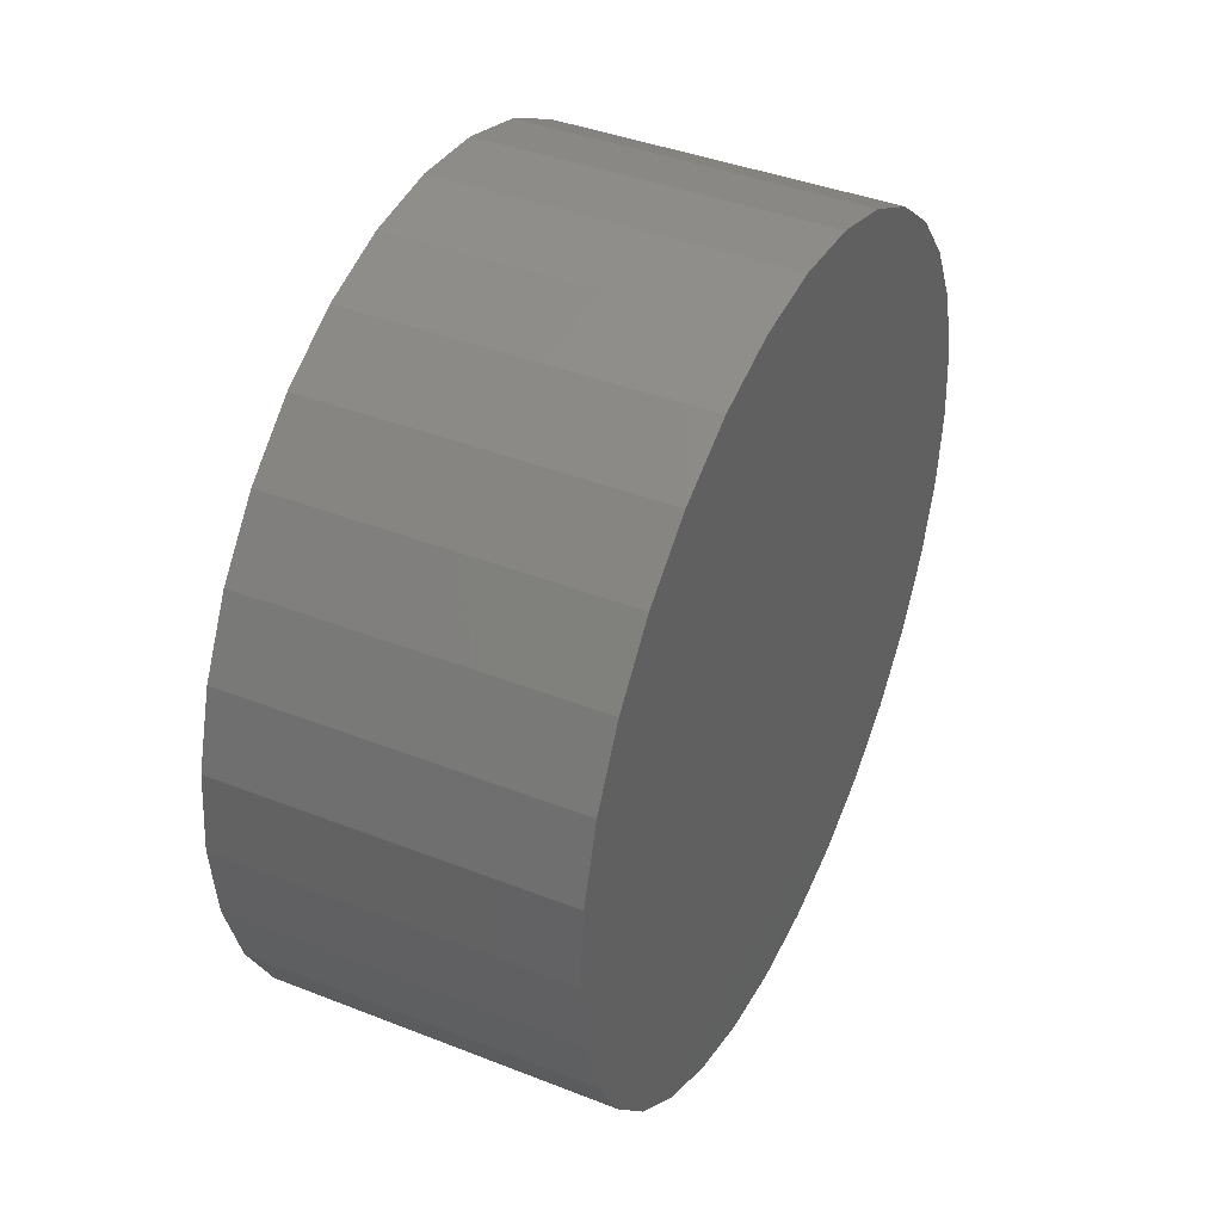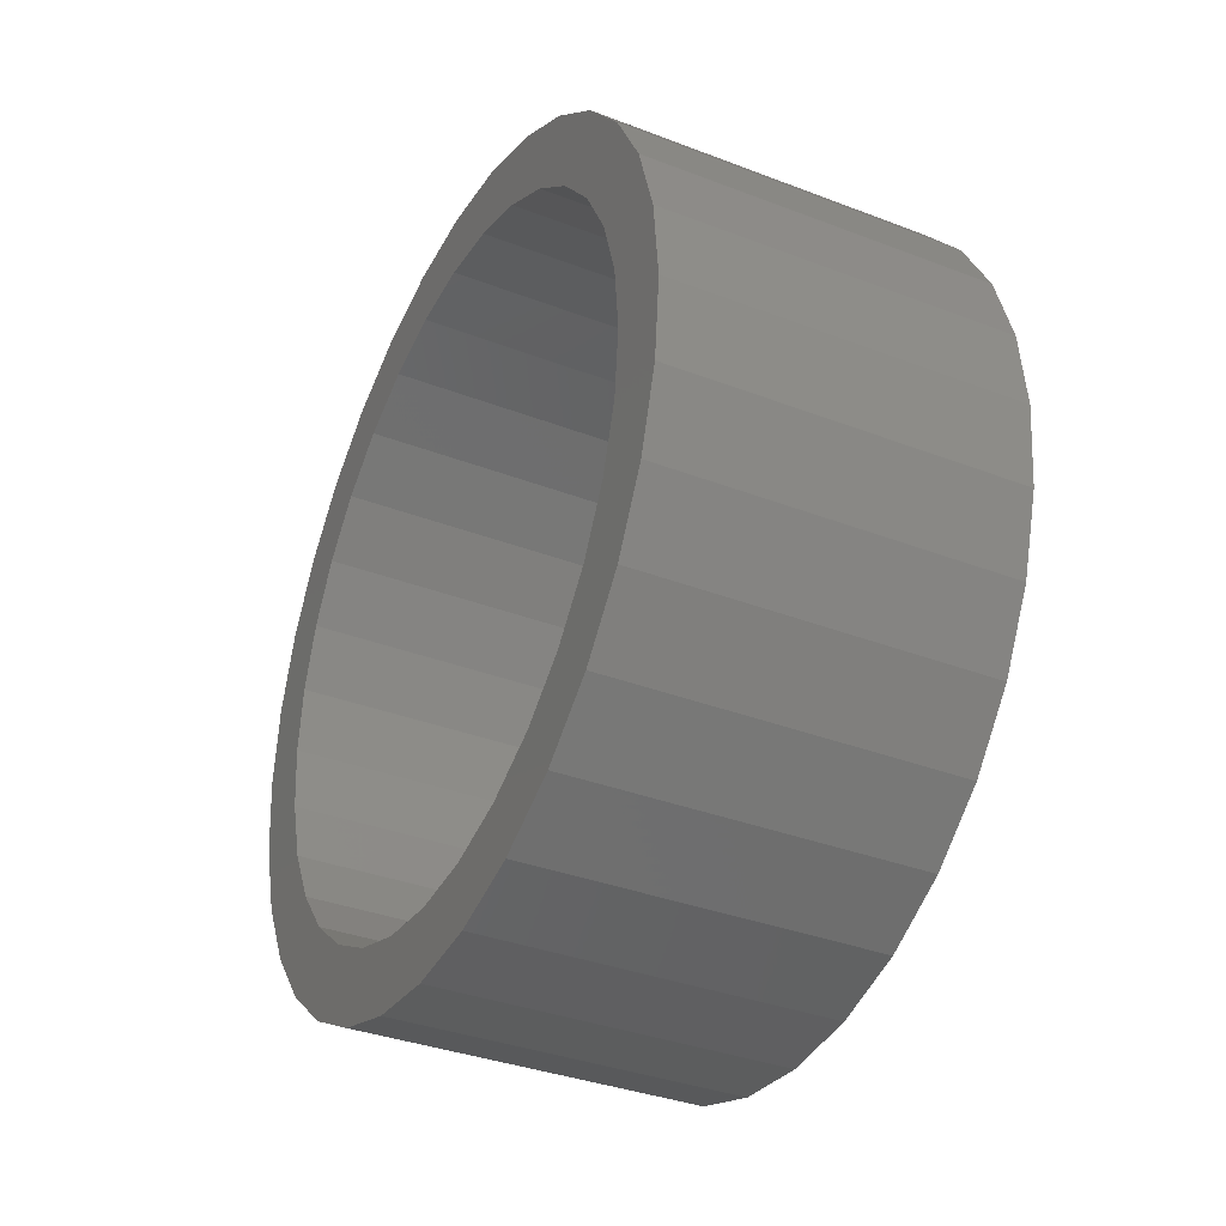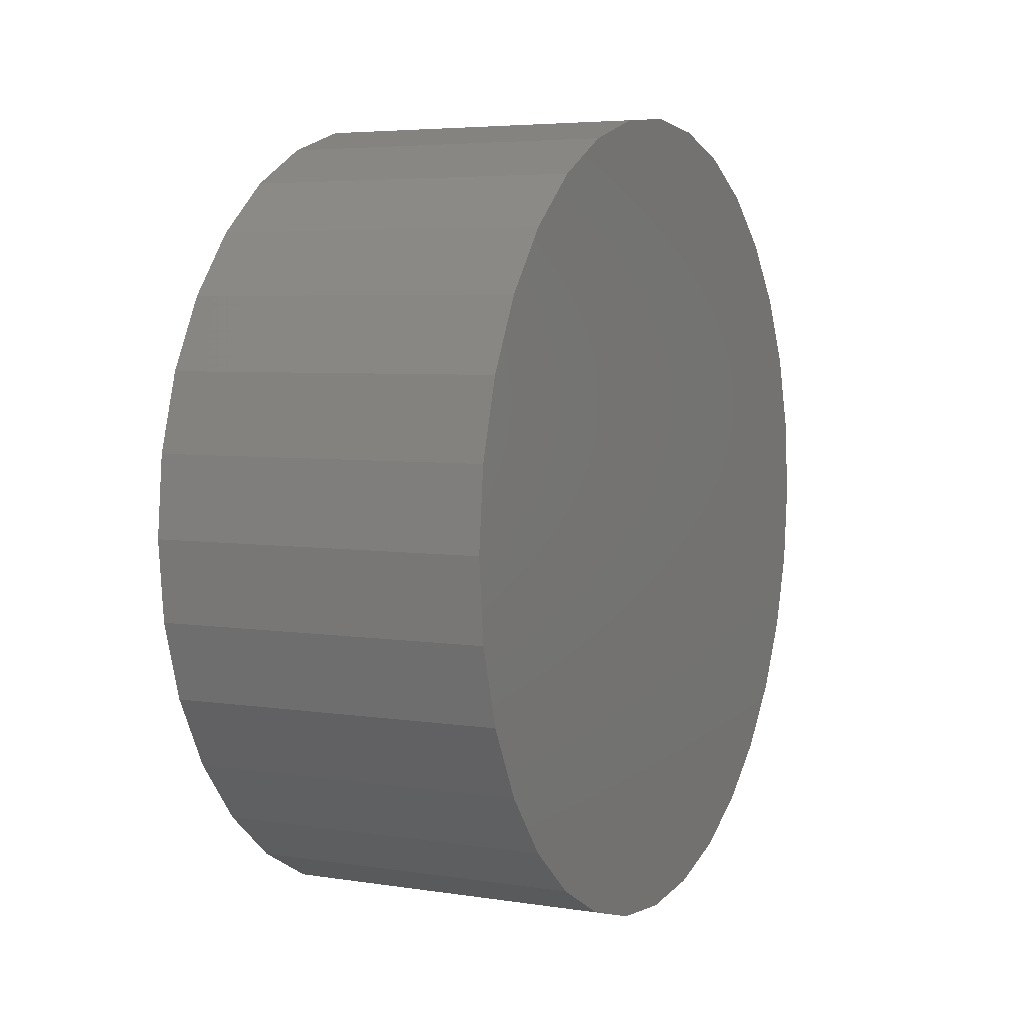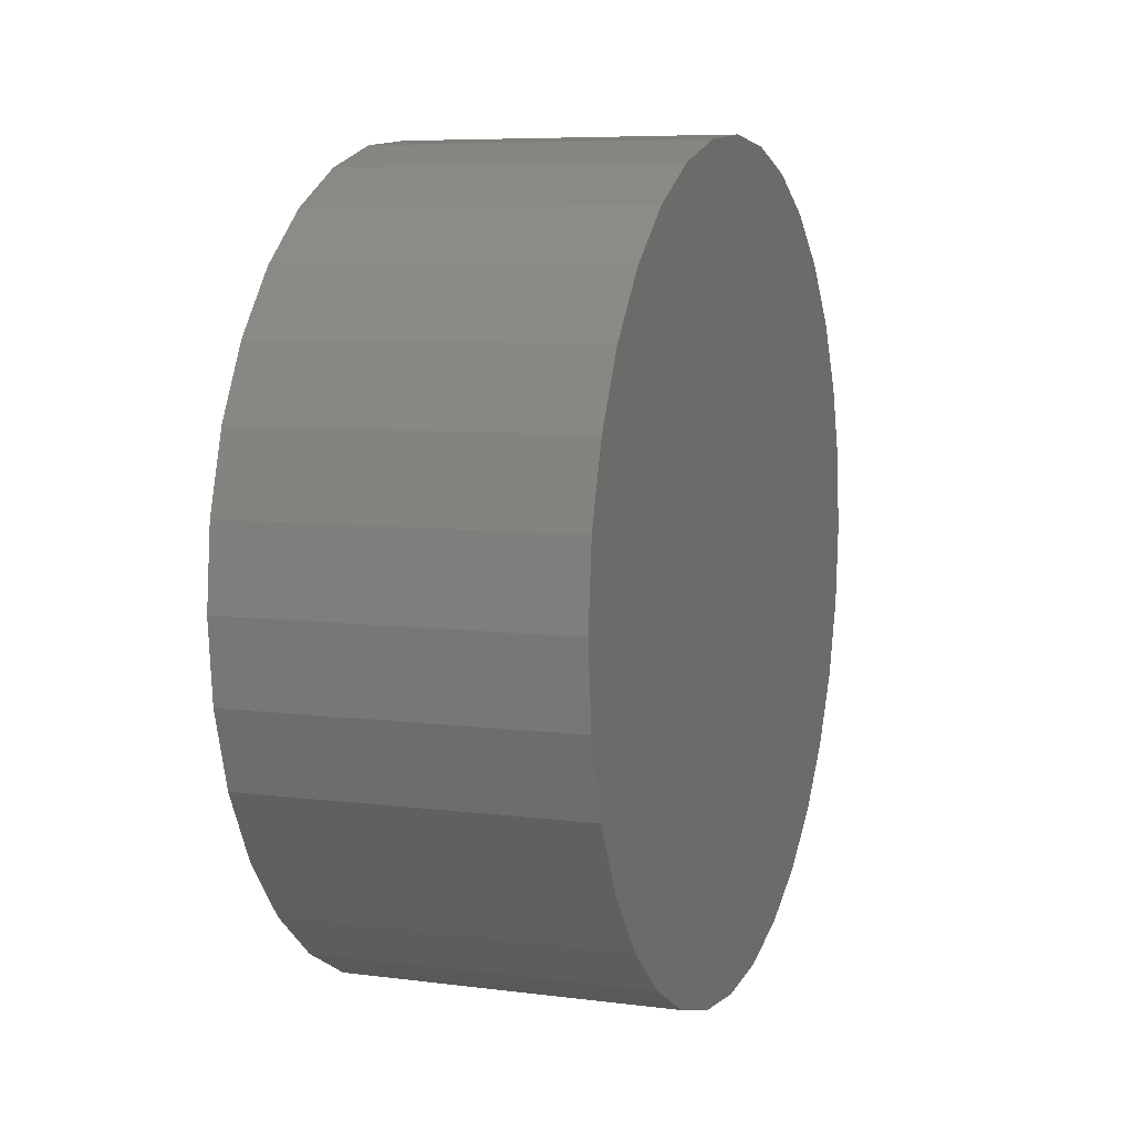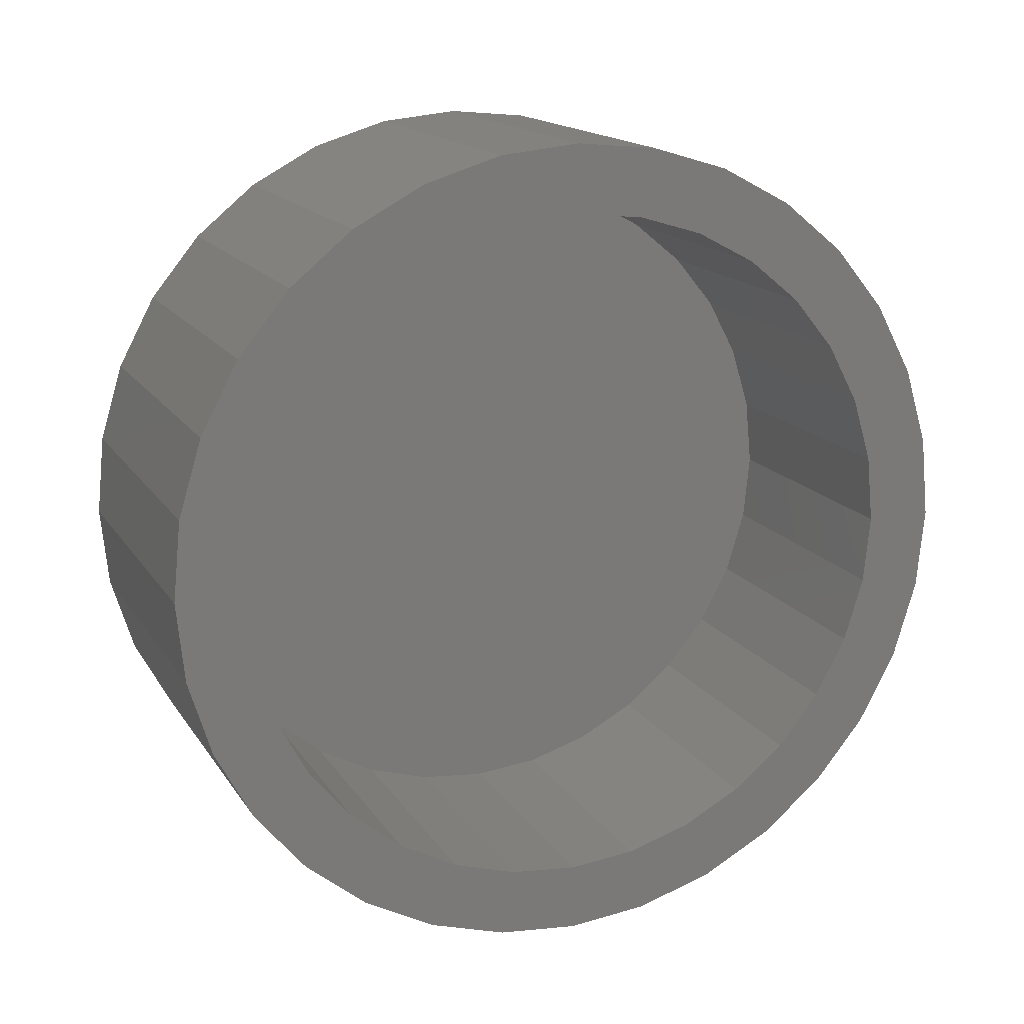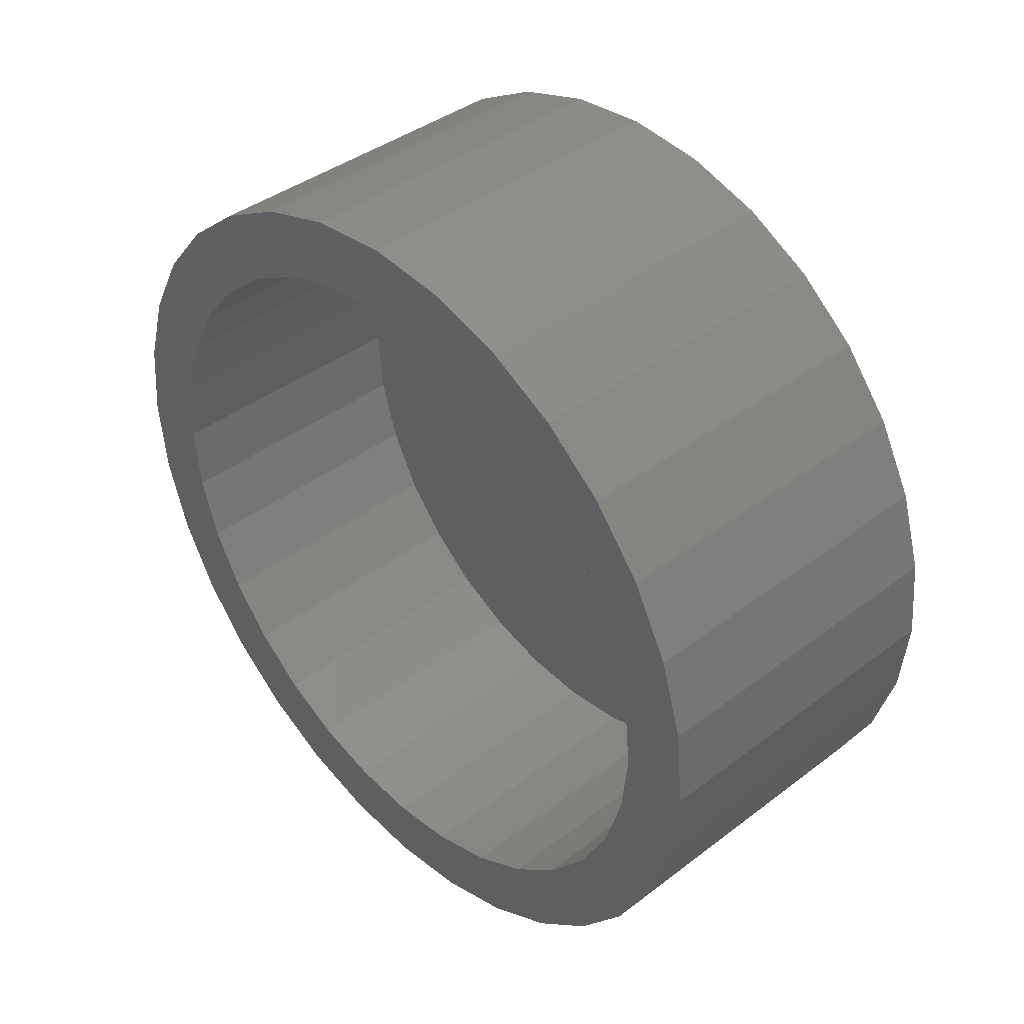
<metadata>
{"format":"stl","ext":"stl","renderer":"f3d","projection":"perspective","resolution":1024,"background":"white","views":[{"elev":41.0,"azim":25.5,"up":"+Z"},{"elev":-35.5,"azim":-26.9,"up":"+Z"},{"elev":5.0,"azim":26.1,"up":"+Y"},{"elev":7.2,"azim":20.2,"up":"+Y"},{"elev":16.0,"azim":-112.2,"up":"+Y"},{"elev":40.3,"azim":-43.0,"up":"+Y"}]}
</metadata>
<code>
# stl→obj: 128 verts, 252 faces
v 7.979e-18 0.4792 0.04179
v 7.829e-18 0.4881 0.04448
v 7.779e-18 0.4974 0.04539
v 8.255e-18 0.4897 0.03682
v 8.213e-18 0.4974 0.03758
v 8.222e-18 0.4711 0.03741
v 8.38e-18 0.4822 0.03457
v 8.549e-18 0.4639 0.03152
v 8.583e-18 0.4754 0.03092
v 8.856e-18 0.4694 0.026
v 8.947e-18 0.458 0.02434
v 9.188e-18 0.4645 0.02
v 9.402e-18 0.4536 0.01615
v 9.568e-18 0.4608 0.01316
v 9.895e-18 0.4509 0.007267
v 9.98e-18 0.4586 0.005743
v 1.092e-17 0.4509 -0.01121
v 1.084e-17 0.4586 -0.009691
v 1.125e-17 0.4608 -0.01711
v 1.141e-17 0.4536 -0.0201
v 1.163e-17 0.4645 -0.02395
v 1.187e-17 0.458 -0.02829
v 1.196e-17 0.4694 -0.02994
v 1.227e-17 0.4639 -0.03547
v 1.223e-17 0.4754 -0.03486
v 1.244e-17 0.4822 -0.03852
v 1.259e-17 0.4711 -0.04136
v 1.256e-17 0.4897 -0.04077
v 1.284e-17 0.4792 -0.04574
v 1.26e-17 0.4974 -0.04153
v 1.299e-17 0.4881 -0.04843
v 1.304e-17 0.4974 -0.04934
v 7.829e-18 0.5066 0.04448
v 7.979e-18 0.5155 0.04179
v 8.255e-18 0.5051 0.03682
v 8.856e-18 0.5253 0.026
v 8.583e-18 0.5193 0.03092
v 8.549e-18 0.5309 0.03152
v 8.947e-18 0.5368 0.02434
v 9.188e-18 0.5303 0.02
v 9.402e-18 0.5411 0.01615
v 9.568e-18 0.5339 0.01316
v 9.895e-18 0.5438 0.007267
v 9.98e-18 0.5362 0.005743
v 1.041e-17 0.5369 -0.001974
v 1.125e-17 0.5339 -0.01711
v 1.084e-17 0.5362 -0.009691
v 1.092e-17 0.5438 -0.01121
v 1.141e-17 0.5411 -0.0201
v 1.163e-17 0.5303 -0.02395
v 1.187e-17 0.5368 -0.02829
v 1.196e-17 0.5253 -0.02994
v 1.227e-17 0.5309 -0.03547
v 1.223e-17 0.5193 -0.03486
v 1.244e-17 0.5125 -0.03852
v 1.259e-17 0.5237 -0.04136
v 1.256e-17 0.5051 -0.04077
v 1.284e-17 0.5155 -0.04574
v 1.299e-17 0.5066 -0.04843
v 1.041e-17 0.5447 -0.001974
v 1.041e-17 0.45 -0.001974
v 1.041e-17 0.4578 -0.001974
v 8.222e-18 0.5237 0.03741
v 8.38e-18 0.5125 0.03457
v 0.03125 0.5051 -0.04077
v 0.03125 0.5125 -0.03852
v 0.03125 0.5193 -0.03486
v 0.03125 0.5253 -0.02994
v 0.03125 0.5303 -0.02395
v 0.03125 0.5339 -0.01711
v 0.03125 0.5362 -0.009691
v 0.03125 0.5369 -0.001974
v 0.03125 0.4974 -0.04153
v 0.03125 0.4897 -0.04077
v 0.03125 0.4822 -0.03852
v 0.03125 0.4754 -0.03486
v 0.03125 0.4694 -0.02994
v 0.03125 0.4645 -0.02395
v 0.03125 0.4608 -0.01711
v 0.03125 0.4586 -0.009691
v 0.03125 0.4578 -0.001974
v 0.03125 0.4897 0.03682
v 0.03125 0.4822 0.03457
v 0.03125 0.4754 0.03092
v 0.03125 0.4694 0.026
v 0.03125 0.4645 0.02
v 0.03125 0.4608 0.01316
v 0.03125 0.4586 0.005743
v 0.03125 0.4974 0.03758
v 0.03125 0.5051 0.03682
v 0.03125 0.5125 0.03457
v 0.03125 0.5193 0.03092
v 0.03125 0.5253 0.026
v 0.03125 0.5303 0.02
v 0.03125 0.5339 0.01316
v 0.03125 0.5362 0.005743
v 0.03906 0.4974 0.04539
v 0.03906 0.4881 0.04448
v 0.03906 0.4792 0.04179
v 0.03906 0.5066 0.04448
v 0.03906 0.5155 0.04179
v 0.03906 0.4711 0.03741
v 0.03906 0.5237 0.03741
v 0.03906 0.4639 0.03152
v 0.03906 0.5309 0.03152
v 0.03906 0.458 0.02434
v 0.03906 0.5368 0.02434
v 0.03906 0.4536 0.01615
v 0.03906 0.5411 0.01615
v 0.03906 0.4509 0.007267
v 0.03906 0.5438 0.007267
v 0.03906 0.5438 -0.01121
v 0.03906 0.4536 -0.0201
v 0.03906 0.5411 -0.0201
v 0.03906 0.458 -0.02829
v 0.03906 0.5368 -0.02829
v 0.03906 0.4639 -0.03547
v 0.03906 0.5309 -0.03547
v 0.03906 0.4711 -0.04136
v 0.03906 0.5237 -0.04136
v 0.03906 0.4792 -0.04574
v 0.03906 0.5155 -0.04574
v 0.03906 0.4881 -0.04843
v 0.03906 0.4974 -0.04934
v 0.03906 0.5066 -0.04843
v 0.03906 0.5447 -0.001974
v 0.03906 0.45 -0.001974
v 0.03906 0.4509 -0.01121
f 1 2 3
f 4 1 3
f 5 4 3
f 6 1 4
f 6 4 7
f 7 8 6
f 9 8 7
f 8 9 10
f 10 11 8
f 11 10 12
f 12 13 11
f 14 13 12
f 15 13 14
f 16 15 14
f 17 18 19
f 19 20 17
f 20 19 21
f 21 22 20
f 23 22 21
f 24 22 23
f 25 24 23
f 24 25 26
f 26 27 24
f 28 27 26
f 28 29 27
f 29 28 30
f 31 29 30
f 32 31 30
f 5 3 33
f 5 33 34
f 35 5 34
f 36 37 38
f 39 36 38
f 40 36 39
f 41 40 39
f 41 42 40
f 42 41 43
f 43 44 42
f 44 43 45
f 46 47 48
f 49 46 48
f 50 46 49
f 51 50 49
f 51 52 50
f 52 51 53
f 54 52 53
f 55 54 53
f 56 55 53
f 57 55 56
f 58 57 56
f 30 57 58
f 58 32 30
f 59 32 58
f 60 48 47
f 60 47 45
f 60 45 43
f 61 15 16
f 61 16 62
f 61 62 18
f 61 18 17
f 63 38 37
f 63 37 64
f 63 64 35
f 63 35 34
f 30 65 57
f 57 65 66
f 57 66 55
f 55 66 67
f 55 67 54
f 54 67 68
f 54 68 52
f 52 68 69
f 52 69 50
f 50 69 70
f 50 70 46
f 46 70 71
f 46 71 47
f 47 71 72
f 47 72 45
f 65 30 73
f 73 30 28
f 73 28 74
f 74 28 26
f 74 26 75
f 75 26 25
f 75 25 76
f 76 25 23
f 76 23 77
f 77 23 21
f 77 21 78
f 78 21 19
f 78 19 79
f 79 19 18
f 79 18 80
f 80 18 62
f 80 62 81
f 5 82 4
f 4 82 83
f 4 83 7
f 7 83 84
f 7 84 9
f 9 84 85
f 9 85 10
f 10 85 86
f 10 86 12
f 12 86 87
f 12 87 14
f 14 87 88
f 14 88 16
f 16 88 81
f 16 81 62
f 82 5 89
f 89 5 35
f 89 35 90
f 90 35 64
f 90 64 91
f 91 64 37
f 91 37 92
f 92 37 36
f 92 36 93
f 93 36 40
f 93 40 94
f 94 40 42
f 94 42 95
f 95 42 44
f 95 44 96
f 96 44 45
f 96 45 72
f 83 82 89
f 83 89 90
f 91 83 90
f 84 83 91
f 92 84 91
f 85 84 92
f 93 85 92
f 86 85 93
f 94 86 93
f 87 86 94
f 95 87 94
f 88 87 95
f 96 88 95
f 70 79 71
f 78 79 70
f 69 78 70
f 77 78 69
f 68 77 69
f 76 77 68
f 67 76 68
f 75 76 67
f 66 75 67
f 74 75 66
f 73 74 66
f 65 73 66
f 79 80 71
f 71 80 81
f 71 81 72
f 72 81 88
f 72 88 96
f 97 98 99
f 100 97 99
f 100 99 101
f 101 99 102
f 101 102 103
f 103 102 104
f 103 104 105
f 105 104 106
f 105 106 107
f 107 106 108
f 107 108 109
f 109 108 110
f 109 110 111
f 112 113 114
f 114 113 115
f 114 115 116
f 116 115 117
f 116 117 118
f 118 117 119
f 118 119 120
f 120 119 121
f 120 121 122
f 122 121 123
f 122 123 124
f 122 124 125
f 111 110 126
f 126 110 127
f 126 127 112
f 112 127 128
f 112 128 113
f 60 126 48
f 48 126 112
f 48 112 49
f 49 112 114
f 49 114 51
f 51 114 116
f 51 116 53
f 53 116 118
f 53 118 56
f 56 118 120
f 56 120 58
f 58 120 122
f 58 122 59
f 59 122 125
f 59 125 32
f 32 125 124
f 32 124 31
f 31 124 123
f 31 123 29
f 29 123 121
f 29 121 27
f 27 121 119
f 27 119 24
f 24 119 117
f 24 117 22
f 22 117 115
f 22 115 20
f 20 115 113
f 20 113 17
f 17 113 128
f 17 128 61
f 61 128 127
f 61 127 15
f 15 127 110
f 15 110 13
f 13 110 108
f 13 108 11
f 11 108 106
f 11 106 8
f 8 106 104
f 8 104 6
f 6 104 102
f 6 102 1
f 1 102 99
f 1 99 2
f 2 99 98
f 2 98 3
f 3 98 97
f 3 97 33
f 33 97 100
f 33 100 34
f 34 100 101
f 34 101 63
f 63 101 103
f 63 103 38
f 38 103 105
f 38 105 39
f 39 105 107
f 39 107 41
f 41 107 109
f 41 109 43
f 43 109 111
f 43 111 60
f 60 111 126

</code>
